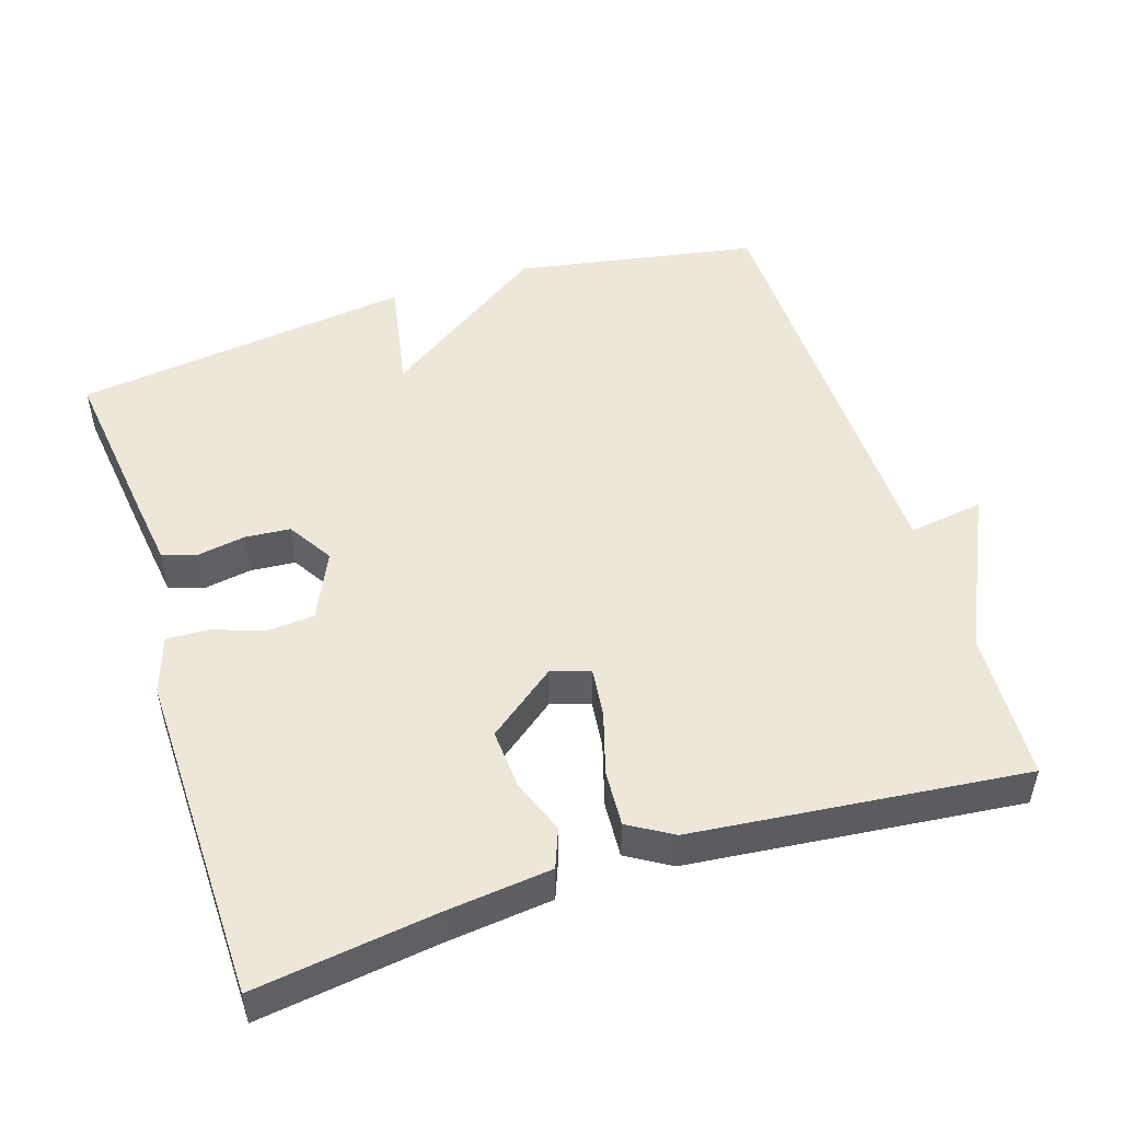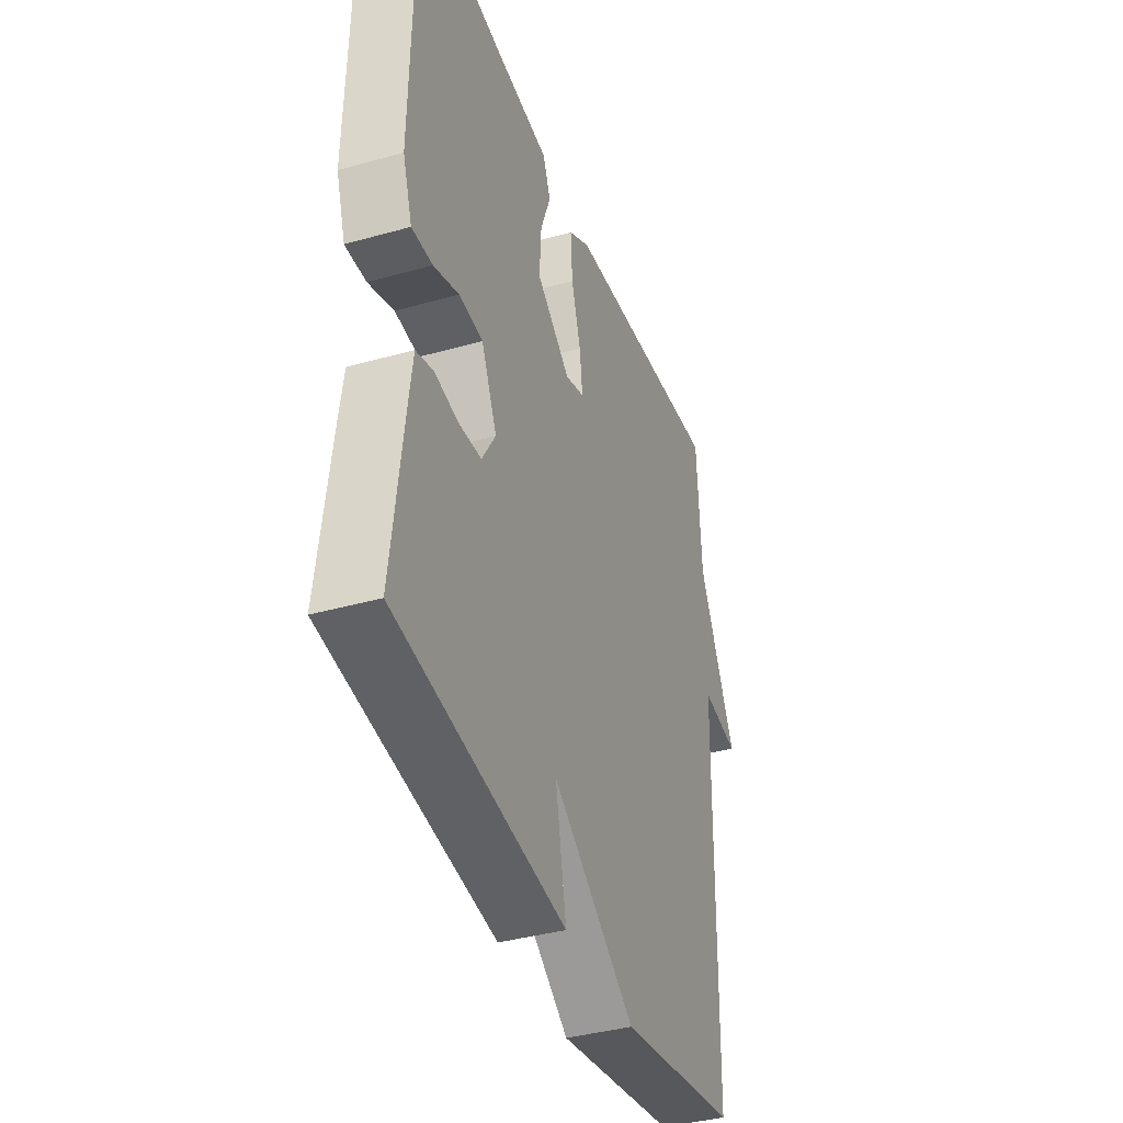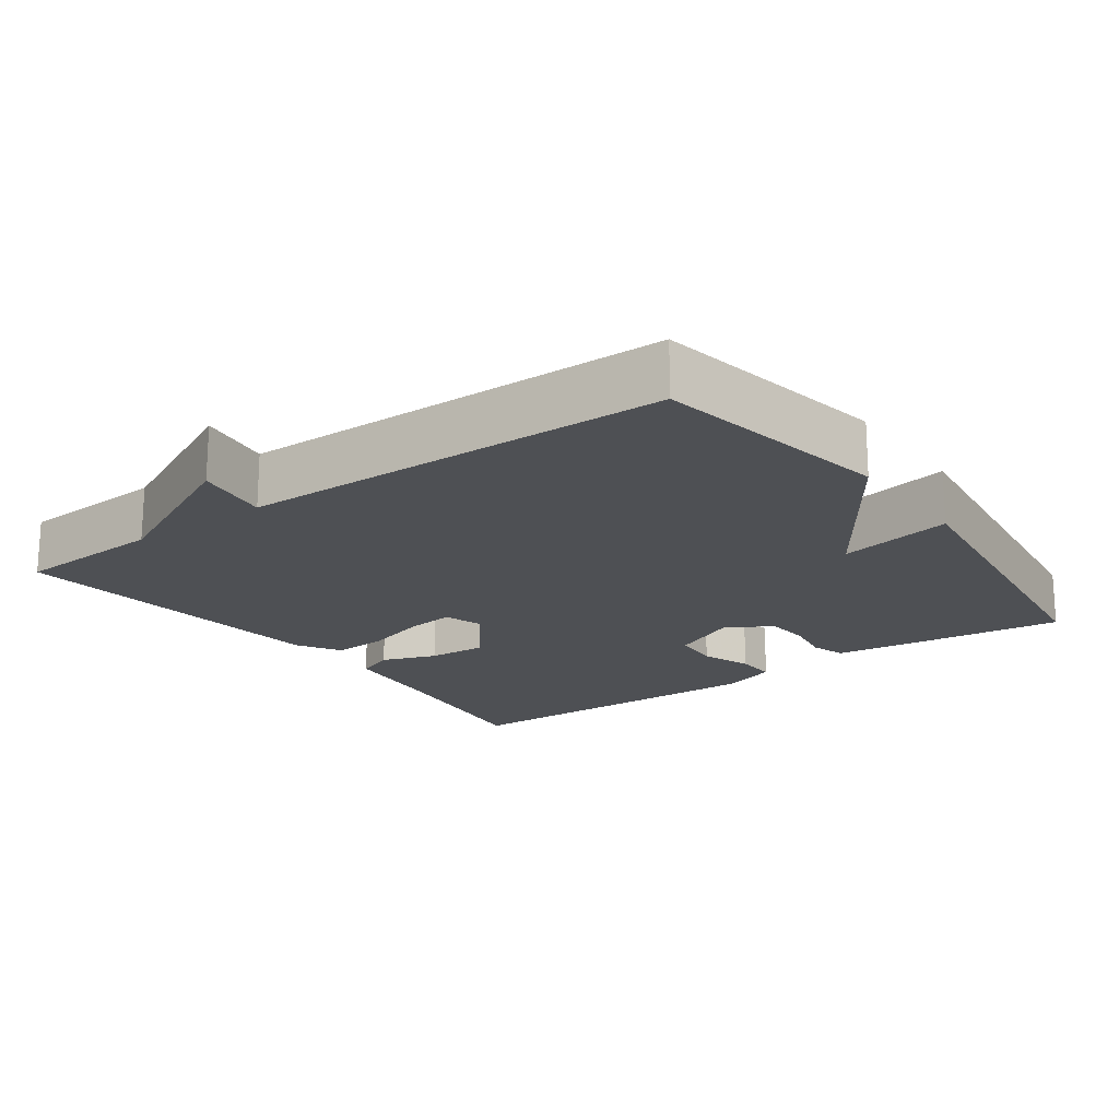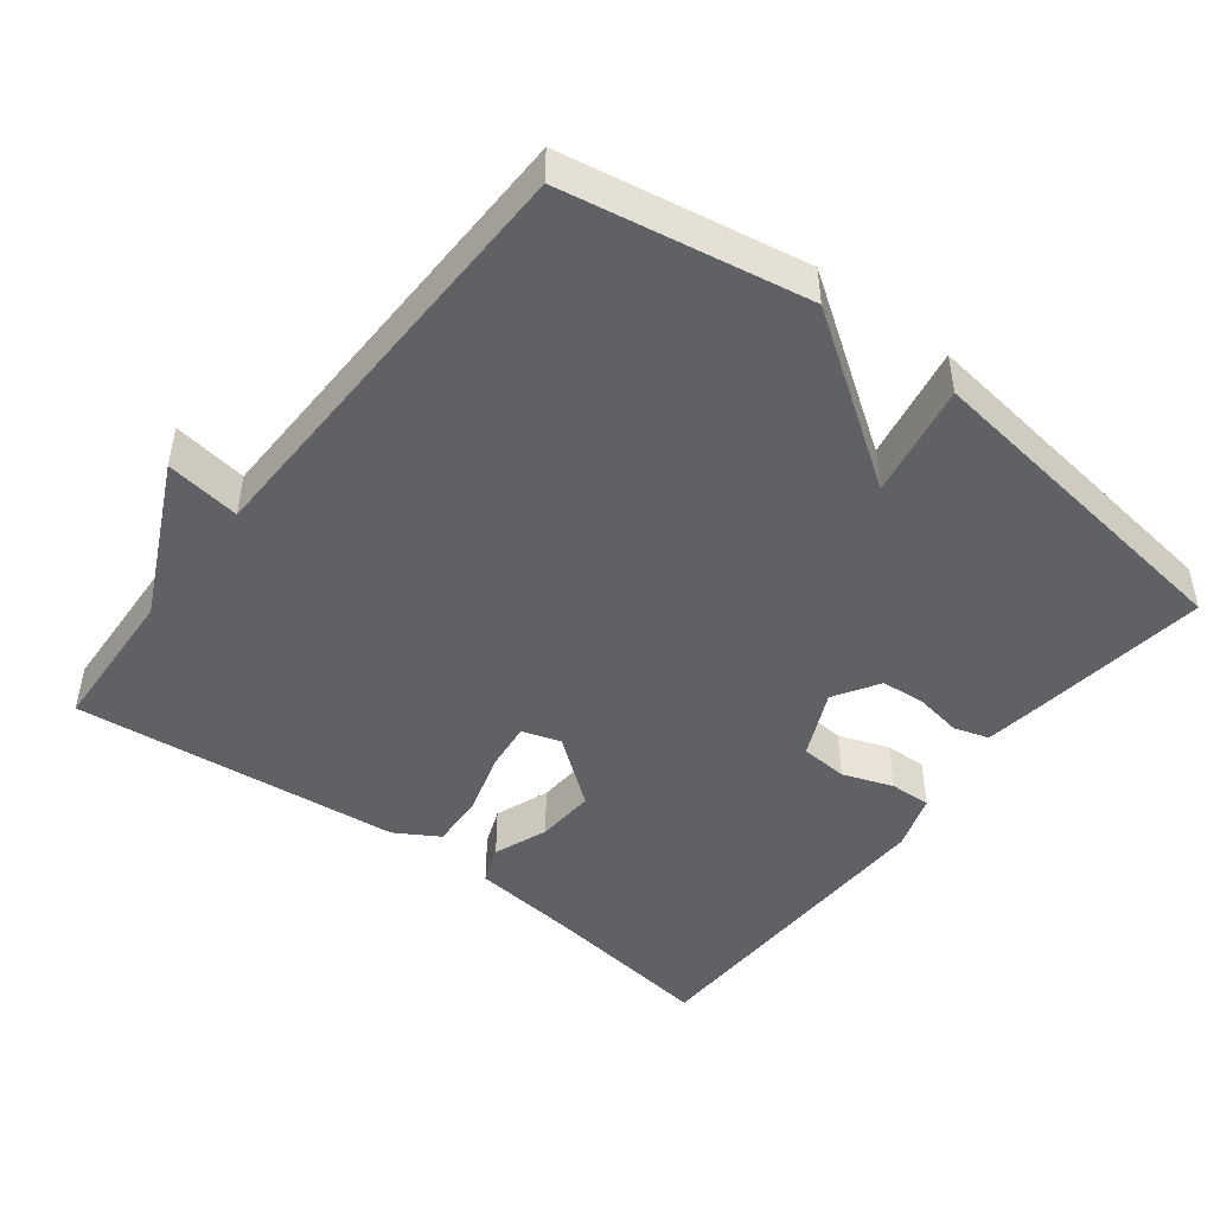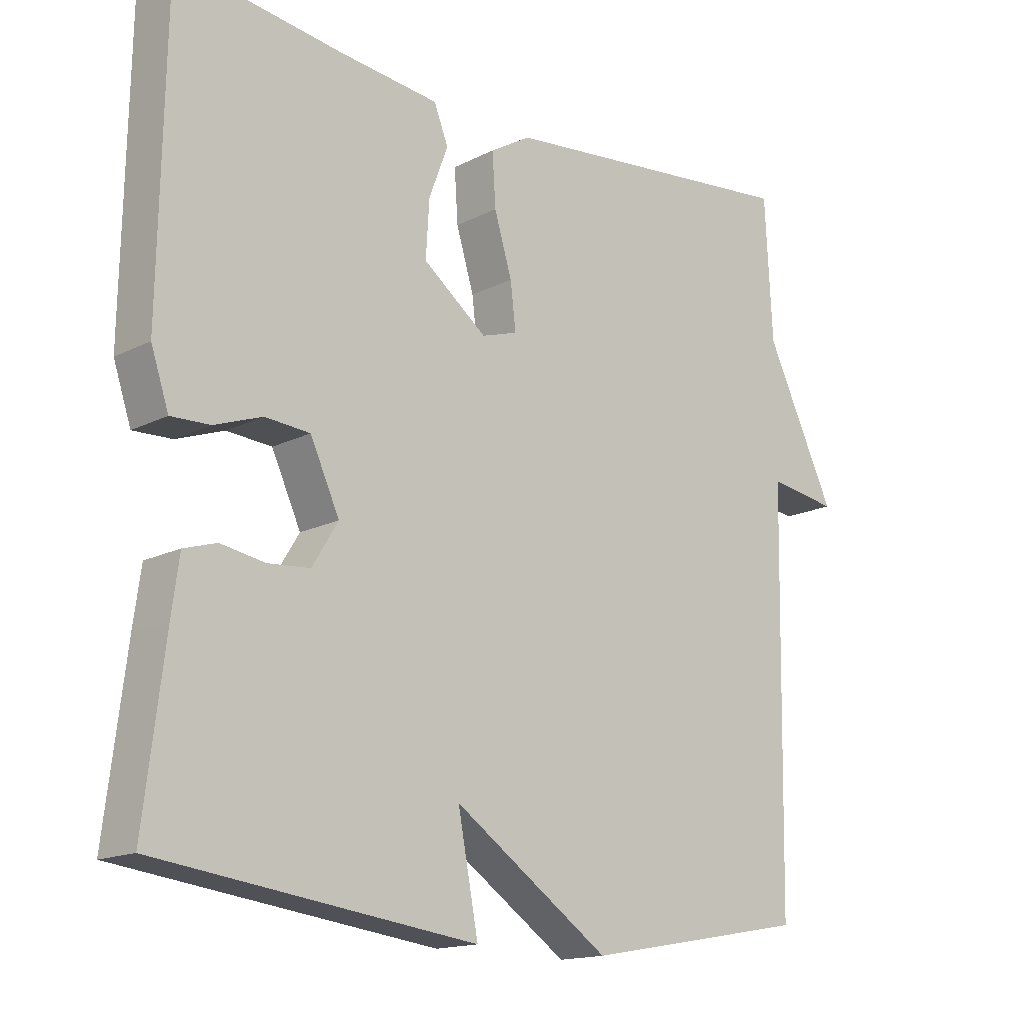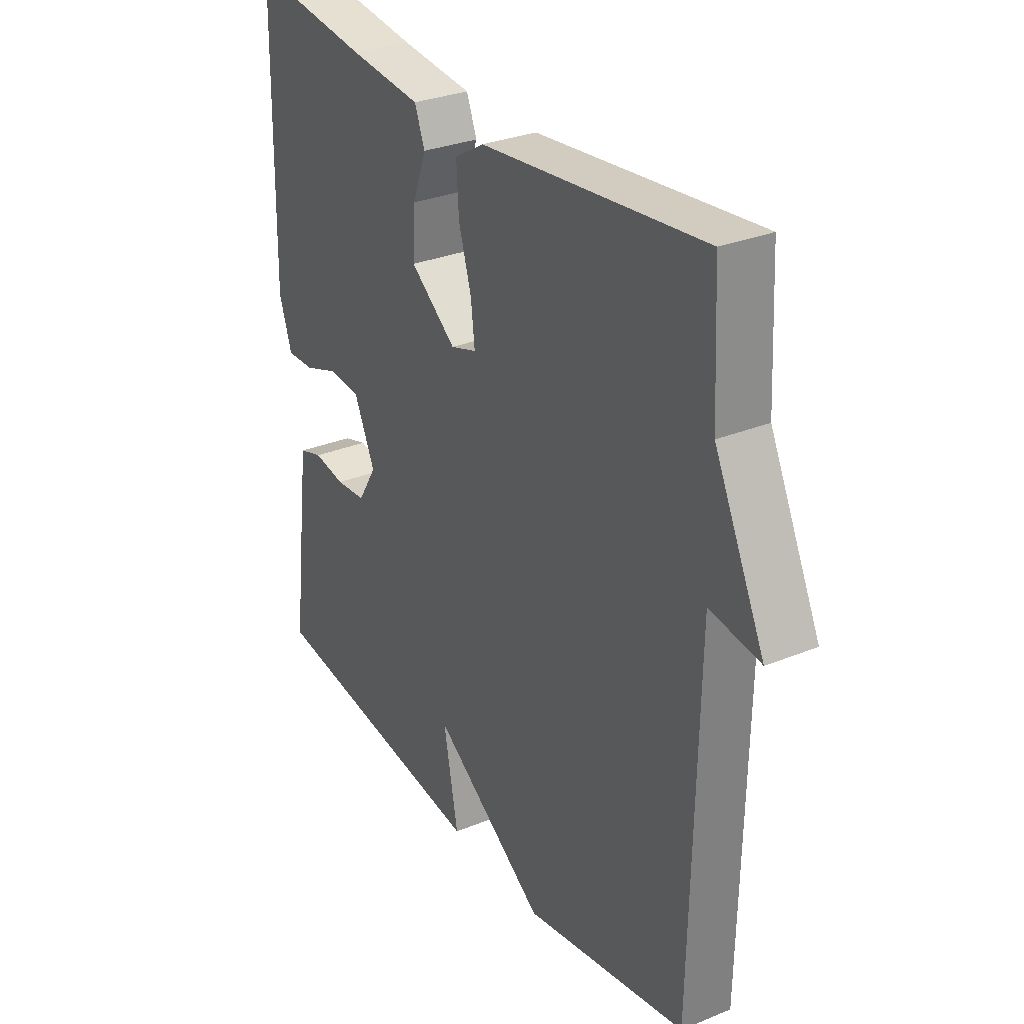
<metadata>
{"format":"obj","ext":"obj","renderer":"f3d","projection":"perspective","resolution":1024,"background":"white","views":[{"elev":50.0,"azim":-17.9,"up":"+Y"},{"elev":-38.9,"azim":-70.6,"up":"+Z"},{"elev":-18.8,"azim":125.9,"up":"+Y"},{"elev":-46.6,"azim":142.2,"up":"+Y"},{"elev":-15.6,"azim":-43.2,"up":"+Z"},{"elev":30.1,"azim":59.2,"up":"+Z"}]}
</metadata>
<code>
v -0.5 0.07 -0.5
v -0.47 0.07 -0.256
v -0.459 0.07 -0.175
v -0.411 0.07 -0.16
v -0.346 0.07 -0.171
v -0.284 0.07 -0.166
v -0.246 0.07 -0.104
v -0.289 0.07 -0.011
v -0.355 0.07 -0.006
v -0.425 0.07 -0.031
v -0.482 0.07 -0.033
v -0.508 0.07 0.045
v -0.5 0.07 0.5
v -0.256 0.07 0.467
v -0.109 0.07 0.451
v -0.088 0.07 0.398
v -0.116 0.07 0.323
v -0.121 0.07 0.241
v -0.027 0.07 0.169
v 0.026 0.07 0.186
v 0.018 0.07 0.253
v -0.008 0.07 0.339
v -0.013 0.07 0.416
v 0.047 0.07 0.452
v 0.5 0.07 0.5
v 0.511 0.07 0.293
v 0.614 0.07 0.078
v 0.511 0.07 0.093
v 0.5 0.07 -0.5
v 0.167 0.07 -0.56
v -0.063 0.07 -0.403
v -0.033 0.07 -0.56
v -0.5 0 -0.5
v -0.47 0 -0.256
v -0.459 0 -0.175
v -0.411 0 -0.16
v -0.346 0 -0.171
v -0.284 0 -0.166
v -0.246 0 -0.104
v -0.289 0 -0.011
v -0.355 0 -0.006
v -0.425 0 -0.031
v -0.482 0 -0.033
v -0.508 0 0.045
v -0.5 0 0.5
v -0.256 0 0.467
v -0.109 0 0.451
v -0.088 0 0.398
v -0.116 0 0.323
v -0.121 0 0.241
v -0.027 0 0.169
v 0.026 0 0.186
v 0.018 0 0.253
v -0.008 0 0.339
v -0.013 0 0.416
v 0.047 0 0.452
v 0.5 0 0.5
v 0.511 0 0.293
v 0.614 0 0.078
v 0.511 0 0.093
v 0.5 0 -0.5
v 0.167 0 -0.56
v -0.063 0 -0.403
v -0.033 0 -0.56
f 3 4 5
f 2 3 5
f 1 2 5
f 32 1 5
f 31 32 5
f 28 29 30 31
f 26 27 28
f 25 26 28
f 24 25 28
f 23 24 28
f 22 23 28
f 21 22 28
f 20 21 28
f 19 20 28 31
f 18 19 31
f 14 15 16 17
f 14 17 18
f 13 14 18
f 12 13 18
f 11 12 18
f 10 11 18
f 9 10 18
f 8 9 18
f 7 8 18 31
f 31 5 6
f 6 7 31
f 37 36 35
f 37 35 34
f 37 34 33
f 37 33 64
f 37 64 63
f 63 62 61 60
f 60 59 58
f 60 58 57
f 60 57 56
f 60 56 55
f 60 55 54
f 60 54 53
f 60 53 52
f 63 60 52 51
f 63 51 50
f 49 48 47 46
f 50 49 46
f 50 46 45
f 50 45 44
f 50 44 43
f 50 43 42
f 50 42 41
f 50 41 40
f 63 50 40 39
f 38 37 63
f 63 39 38
f 1 33 34 2
f 2 34 35 3
f 3 35 36 4
f 4 36 37 5
f 5 37 38 6
f 6 38 39 7
f 7 39 40 8
f 8 40 41 9
f 9 41 42 10
f 10 42 43 11
f 11 43 44 12
f 12 44 45 13
f 13 45 46 14
f 14 46 47 15
f 15 47 48 16
f 16 48 49 17
f 17 49 50 18
f 18 50 51 19
f 19 51 52 20
f 20 52 53 21
f 21 53 54 22
f 22 54 55 23
f 23 55 56 24
f 24 56 57 25
f 25 57 58 26
f 26 58 59 27
f 27 59 60 28
f 28 60 61 29
f 29 61 62 30
f 30 62 63 31
f 31 63 64 32
f 32 64 33 1

</code>
